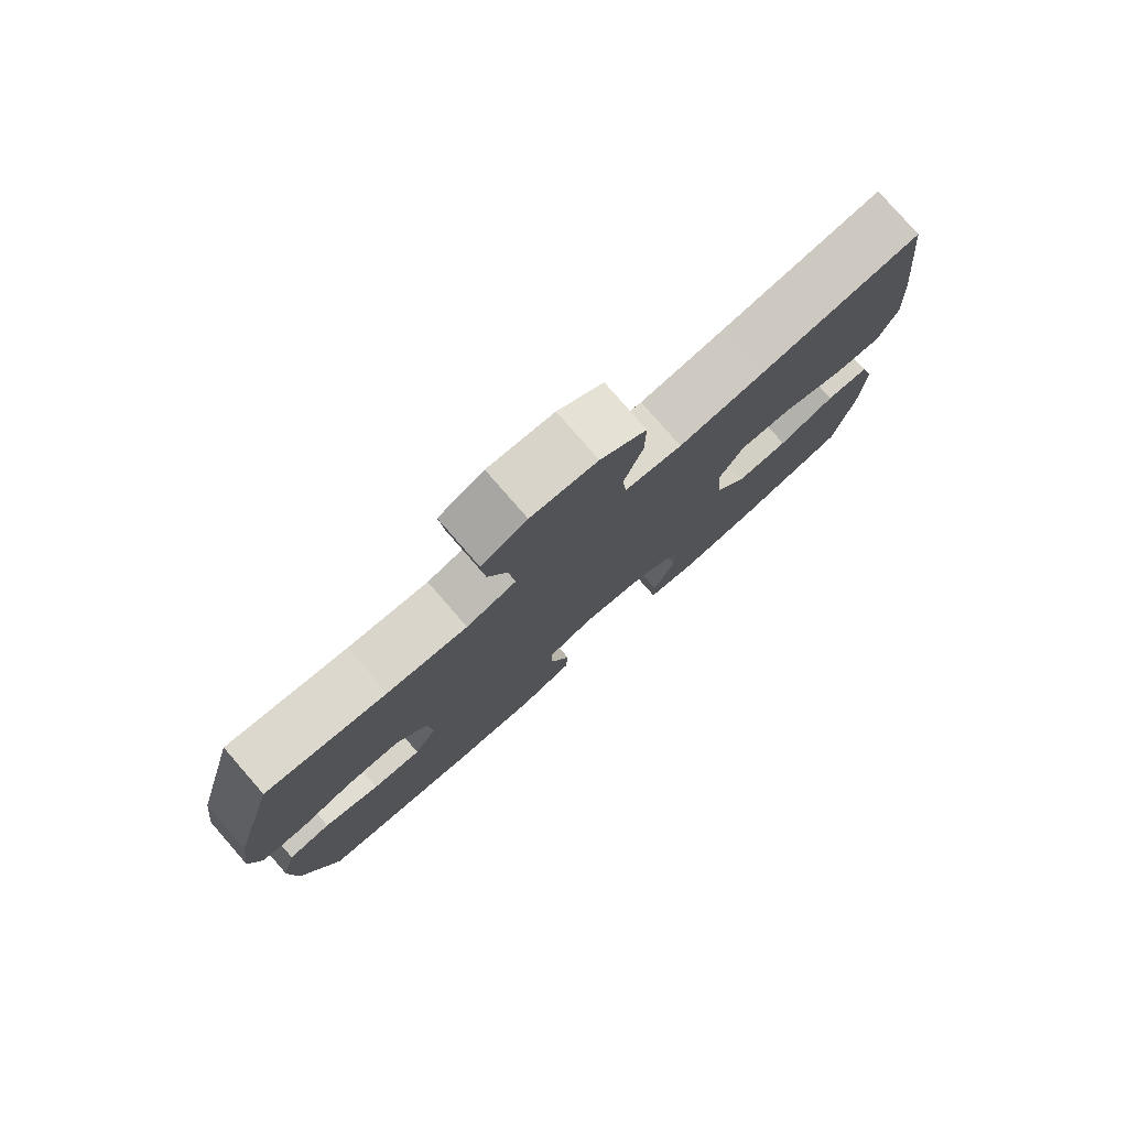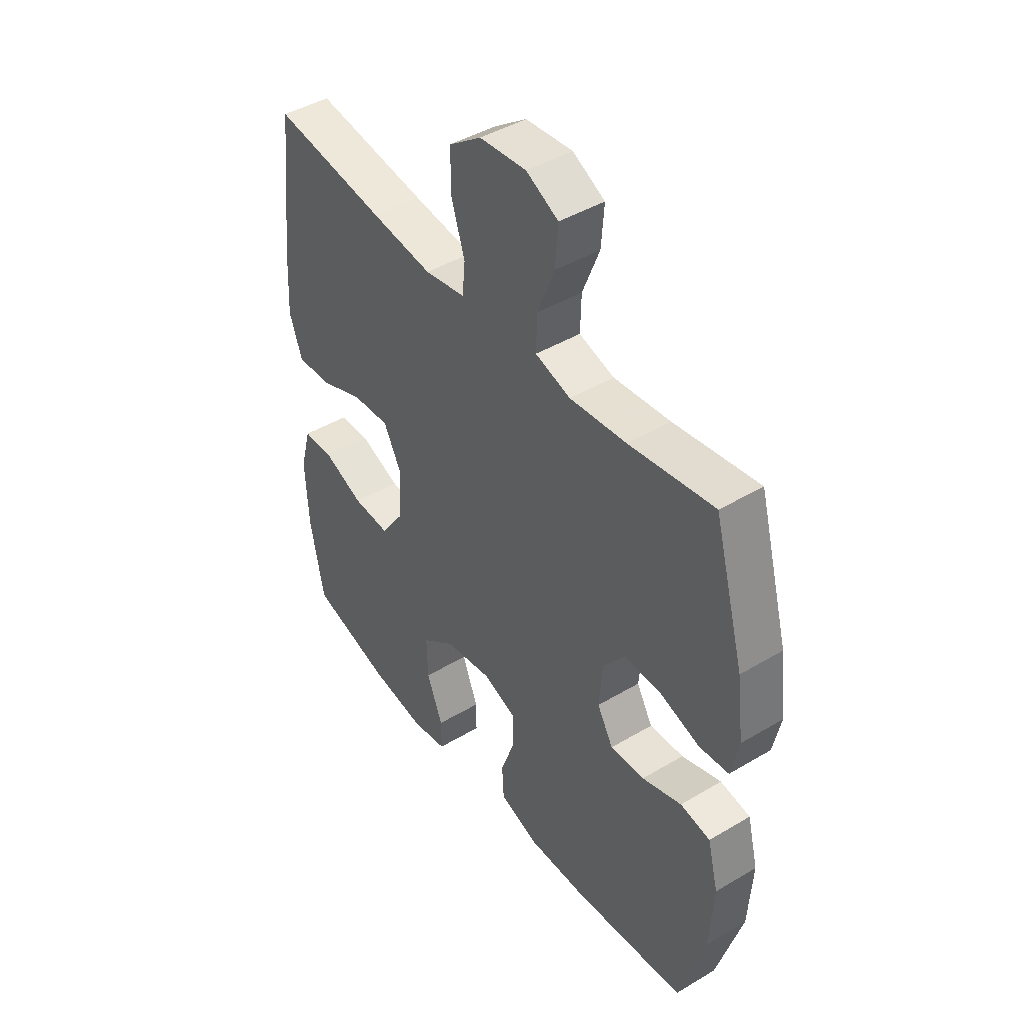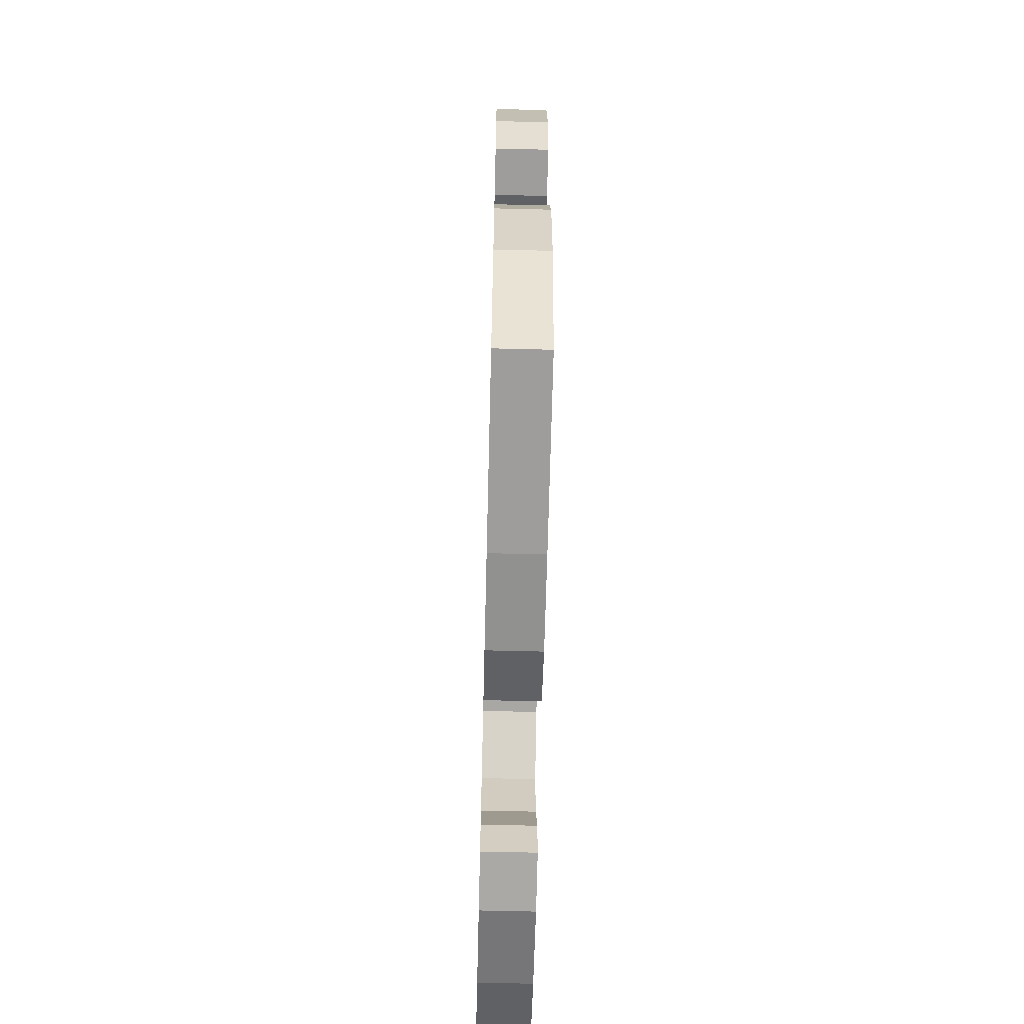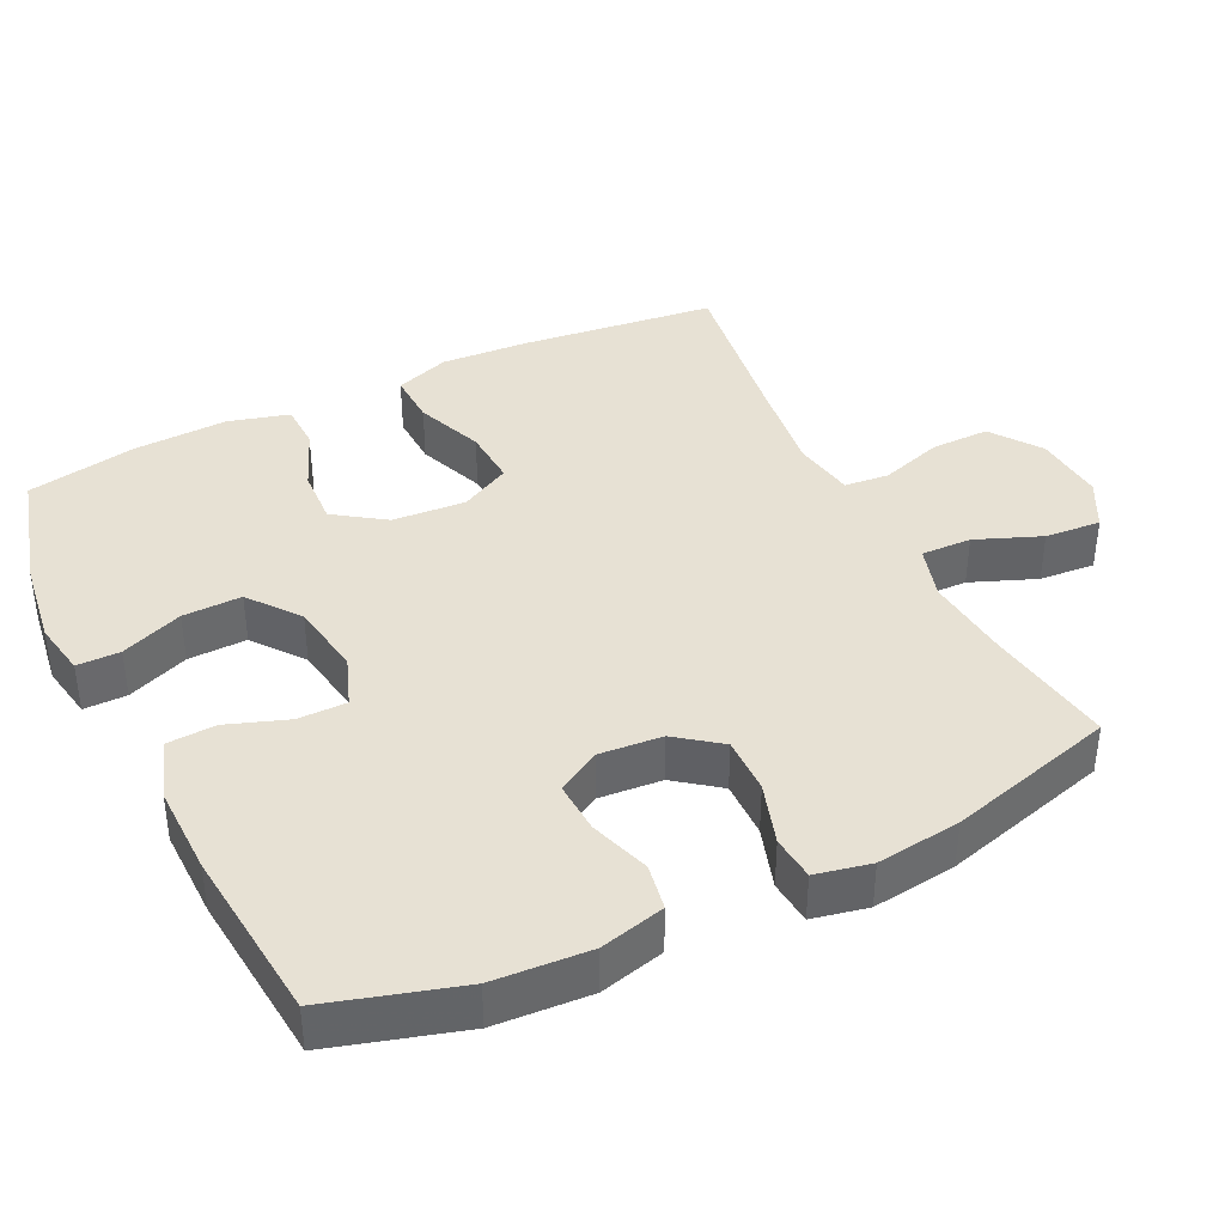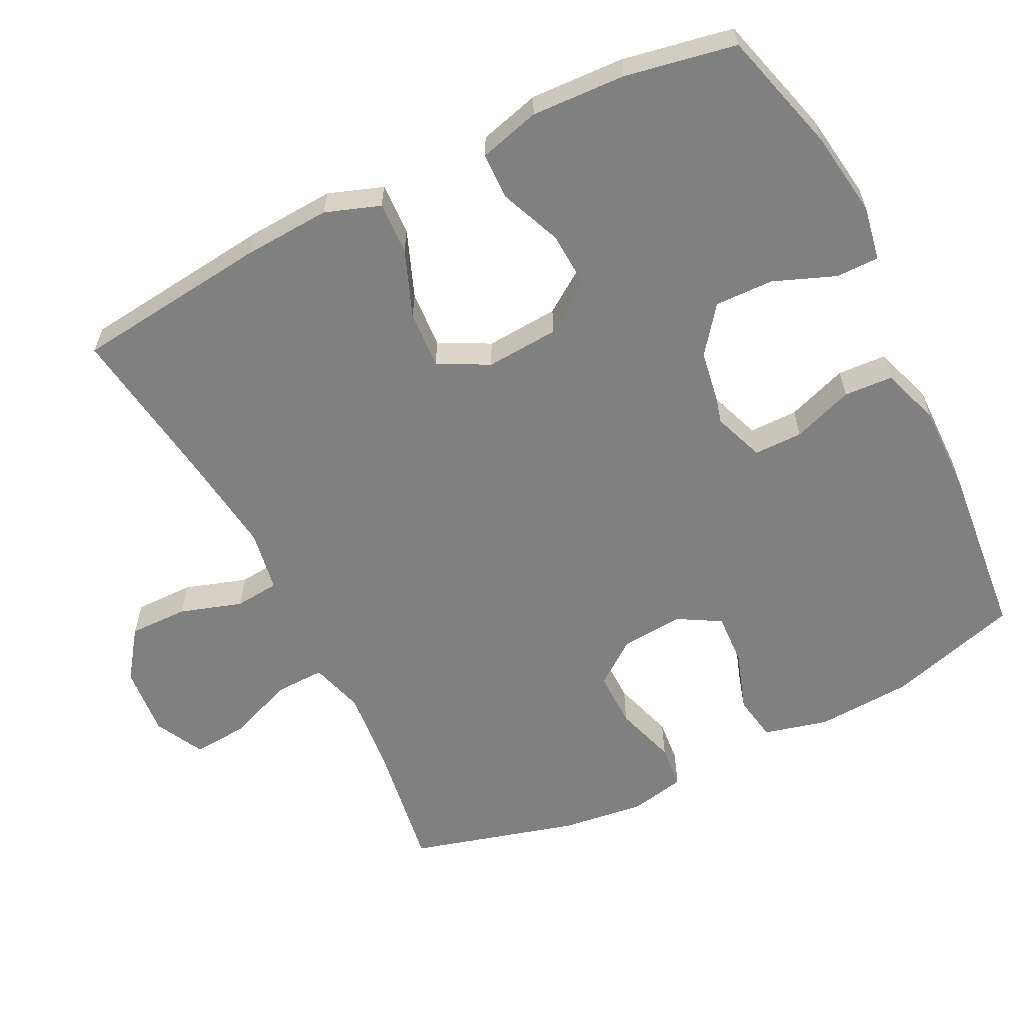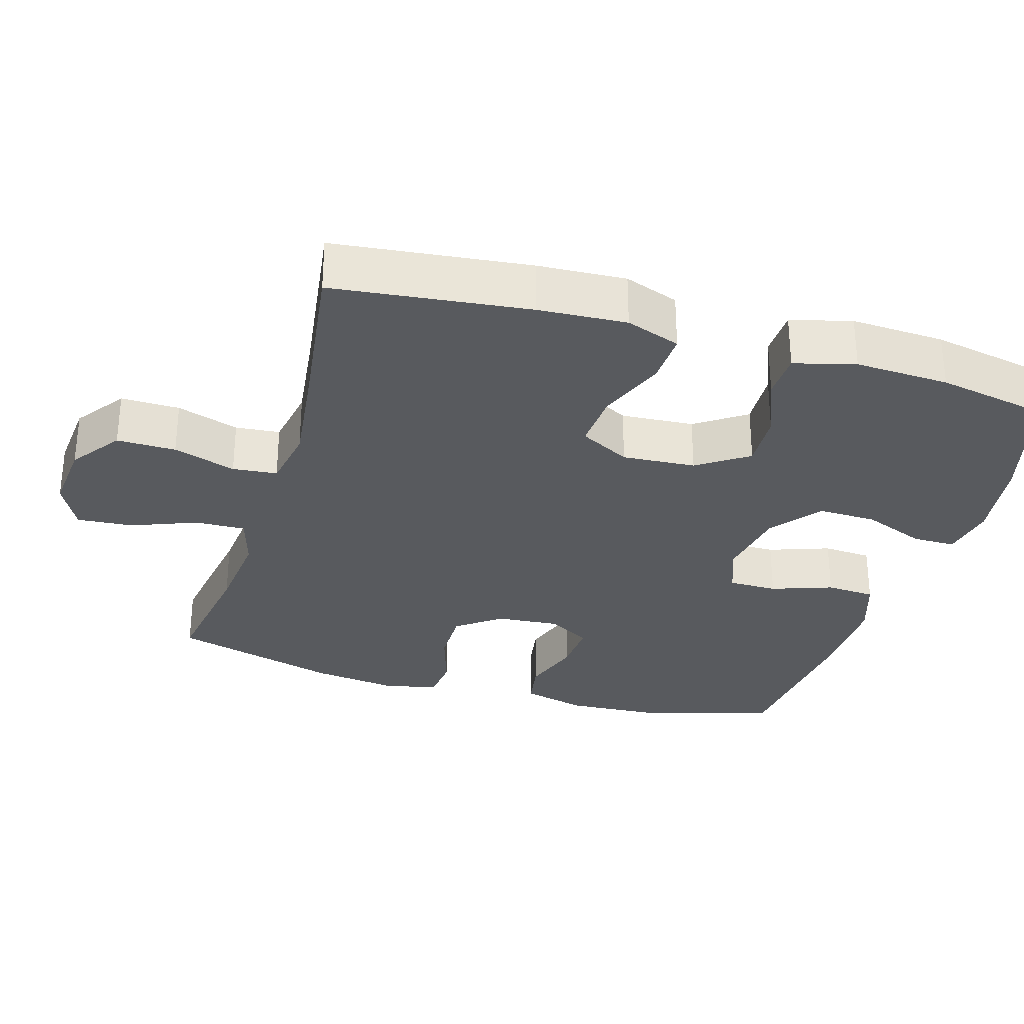
<metadata>
{"format":"obj","ext":"obj","renderer":"f3d","projection":"perspective","resolution":1024,"background":"white","views":[{"elev":79.1,"azim":-41.1,"up":"+Z"},{"elev":44.1,"azim":-124.9,"up":"+Z"},{"elev":-65.0,"azim":-91.4,"up":"+Z"},{"elev":39.4,"azim":-115.9,"up":"+Y"},{"elev":-60.2,"azim":116.6,"up":"+Y"},{"elev":-30.5,"azim":73.4,"up":"+Y"}]}
</metadata>
<code>
v -0.5 0.07 0.5
v -0.32 0.07 0.472
v -0.2 0.07 0.46
v -0.125 0.07 0.482
v -0.127 0.07 0.552
v -0.163 0.07 0.643
v -0.169 0.07 0.721
v -0.101 0.07 0.756
v -0.002 0.07 0.747
v 0.067 0.07 0.697
v 0.066 0.07 0.615
v 0.038 0.07 0.528
v 0.044 0.07 0.466
v 0.13 0.07 0.451
v 0.261 0.07 0.467
v 0.5 0.07 0.5
v 0.531 0.07 0.228
v 0.538 0.07 0.106
v 0.511 0.07 0.03
v 0.438 0.07 0.033
v 0.344 0.07 0.07
v 0.264 0.07 0.075
v 0.227 0.07 0.005
v 0.234 0.07 -0.097
v 0.282 0.07 -0.167
v 0.361 0.07 -0.163
v 0.447 0.07 -0.128
v 0.512 0.07 -0.13
v 0.535 0.07 -0.215
v 0.529 0.07 -0.346
v 0.5 0.07 -0.5
v 0.329 0.07 -0.547
v 0.209 0.07 -0.564
v 0.133 0.07 -0.55
v 0.133 0.07 -0.49
v 0.167 0.07 -0.404
v 0.169 0.07 -0.322
v 0.099 0.07 -0.268
v -0.003 0.07 -0.251
v -0.074 0.07 -0.277
v -0.074 0.07 -0.345
v -0.044 0.07 -0.43
v -0.048 0.07 -0.498
v -0.131 0.07 -0.526
v -0.257 0.07 -0.524
v -0.5 0.07 -0.5
v -0.554 0.07 -0.316
v -0.562 0.07 -0.182
v -0.539 0.07 -0.092
v -0.475 0.07 -0.081
v -0.391 0.07 -0.109
v -0.318 0.07 -0.113
v -0.284 0.07 -0.054
v -0.291 0.07 0.034
v -0.337 0.07 0.095
v -0.416 0.07 0.094
v -0.502 0.07 0.067
v -0.564 0.07 0.073
v -0.58 0.07 0.15
v -0.565 0.07 0.267
v -0.5 0 0.5
v -0.32 0 0.472
v -0.2 0 0.46
v -0.125 0 0.482
v -0.127 0 0.552
v -0.163 0 0.643
v -0.169 0 0.721
v -0.101 0 0.756
v -0.002 0 0.747
v 0.067 0 0.697
v 0.066 0 0.615
v 0.038 0 0.528
v 0.044 0 0.466
v 0.13 0 0.451
v 0.261 0 0.467
v 0.5 0 0.5
v 0.531 0 0.228
v 0.538 0 0.106
v 0.511 0 0.03
v 0.438 0 0.033
v 0.344 0 0.07
v 0.264 0 0.075
v 0.227 0 0.005
v 0.234 0 -0.097
v 0.282 0 -0.167
v 0.361 0 -0.163
v 0.447 0 -0.128
v 0.512 0 -0.13
v 0.535 0 -0.215
v 0.529 0 -0.346
v 0.5 0 -0.5
v 0.329 0 -0.547
v 0.209 0 -0.564
v 0.133 0 -0.55
v 0.133 0 -0.49
v 0.167 0 -0.404
v 0.169 0 -0.322
v 0.099 0 -0.268
v -0.003 0 -0.251
v -0.074 0 -0.277
v -0.074 0 -0.345
v -0.044 0 -0.43
v -0.048 0 -0.498
v -0.131 0 -0.526
v -0.257 0 -0.524
v -0.5 0 -0.5
v -0.554 0 -0.316
v -0.562 0 -0.182
v -0.539 0 -0.092
v -0.475 0 -0.081
v -0.391 0 -0.109
v -0.318 0 -0.113
v -0.284 0 -0.054
v -0.291 0 0.034
v -0.337 0 0.095
v -0.416 0 0.094
v -0.502 0 0.067
v -0.564 0 0.073
v -0.58 0 0.15
v -0.565 0 0.267
f 60 1 2
f 59 60 2
f 58 59 2
f 57 58 2
f 56 57 2
f 55 56 2 3
f 54 55 3 4
f 53 54 4
f 49 50 51
f 48 49 51
f 47 48 51
f 46 47 51
f 45 46 51
f 44 45 51
f 43 44 51
f 42 43 51
f 41 42 51
f 40 41 51 52
f 39 40 52 53
f 34 35 36
f 33 34 36
f 32 33 36
f 31 32 36
f 30 31 36
f 29 30 36
f 28 29 36
f 27 28 36
f 26 27 36
f 25 26 36 37
f 24 25 37 38
f 19 20 21
f 18 19 21
f 17 18 21
f 16 17 21
f 15 16 21
f 14 15 21 22
f 13 14 22 23
f 10 11 12
f 9 10 12
f 8 9 12
f 7 8 12
f 6 7 12
f 5 6 12
f 4 5 12 13
f 38 39 53
f 24 38 53
f 23 24 53
f 13 23 53
f 4 13 53
f 62 61 120
f 62 120 119
f 62 119 118
f 62 118 117
f 62 117 116
f 63 62 116 115
f 64 63 115 114
f 64 114 113
f 111 110 109
f 111 109 108
f 111 108 107
f 111 107 106
f 111 106 105
f 111 105 104
f 111 104 103
f 111 103 102
f 111 102 101
f 112 111 101 100
f 113 112 100 99
f 96 95 94
f 96 94 93
f 96 93 92
f 96 92 91
f 96 91 90
f 96 90 89
f 96 89 88
f 96 88 87
f 96 87 86
f 97 96 86 85
f 98 97 85 84
f 81 80 79
f 81 79 78
f 81 78 77
f 81 77 76
f 81 76 75
f 82 81 75 74
f 83 82 74 73
f 72 71 70
f 72 70 69
f 72 69 68
f 72 68 67
f 72 67 66
f 72 66 65
f 73 72 65 64
f 113 99 98
f 113 98 84
f 113 84 83
f 113 83 73
f 113 73 64
f 1 61 62 2
f 2 62 63 3
f 3 63 64 4
f 4 64 65 5
f 5 65 66 6
f 6 66 67 7
f 7 67 68 8
f 8 68 69 9
f 9 69 70 10
f 10 70 71 11
f 11 71 72 12
f 12 72 73 13
f 13 73 74 14
f 14 74 75 15
f 15 75 76 16
f 16 76 77 17
f 17 77 78 18
f 18 78 79 19
f 19 79 80 20
f 20 80 81 21
f 21 81 82 22
f 22 82 83 23
f 23 83 84 24
f 24 84 85 25
f 25 85 86 26
f 26 86 87 27
f 27 87 88 28
f 28 88 89 29
f 29 89 90 30
f 30 90 91 31
f 31 91 92 32
f 32 92 93 33
f 33 93 94 34
f 34 94 95 35
f 35 95 96 36
f 36 96 97 37
f 37 97 98 38
f 38 98 99 39
f 39 99 100 40
f 40 100 101 41
f 41 101 102 42
f 42 102 103 43
f 43 103 104 44
f 44 104 105 45
f 45 105 106 46
f 46 106 107 47
f 47 107 108 48
f 48 108 109 49
f 49 109 110 50
f 50 110 111 51
f 51 111 112 52
f 52 112 113 53
f 53 113 114 54
f 54 114 115 55
f 55 115 116 56
f 56 116 117 57
f 57 117 118 58
f 58 118 119 59
f 59 119 120 60
f 60 120 61 1

</code>
